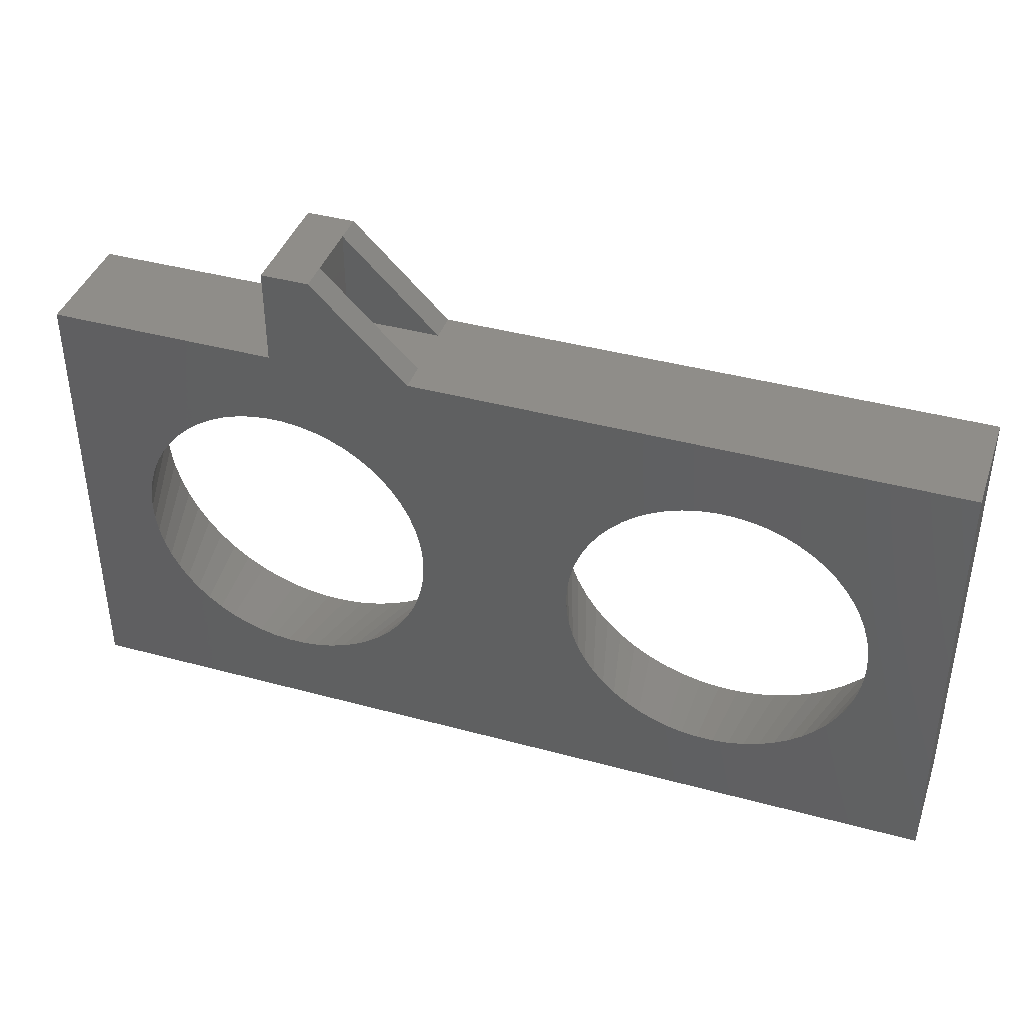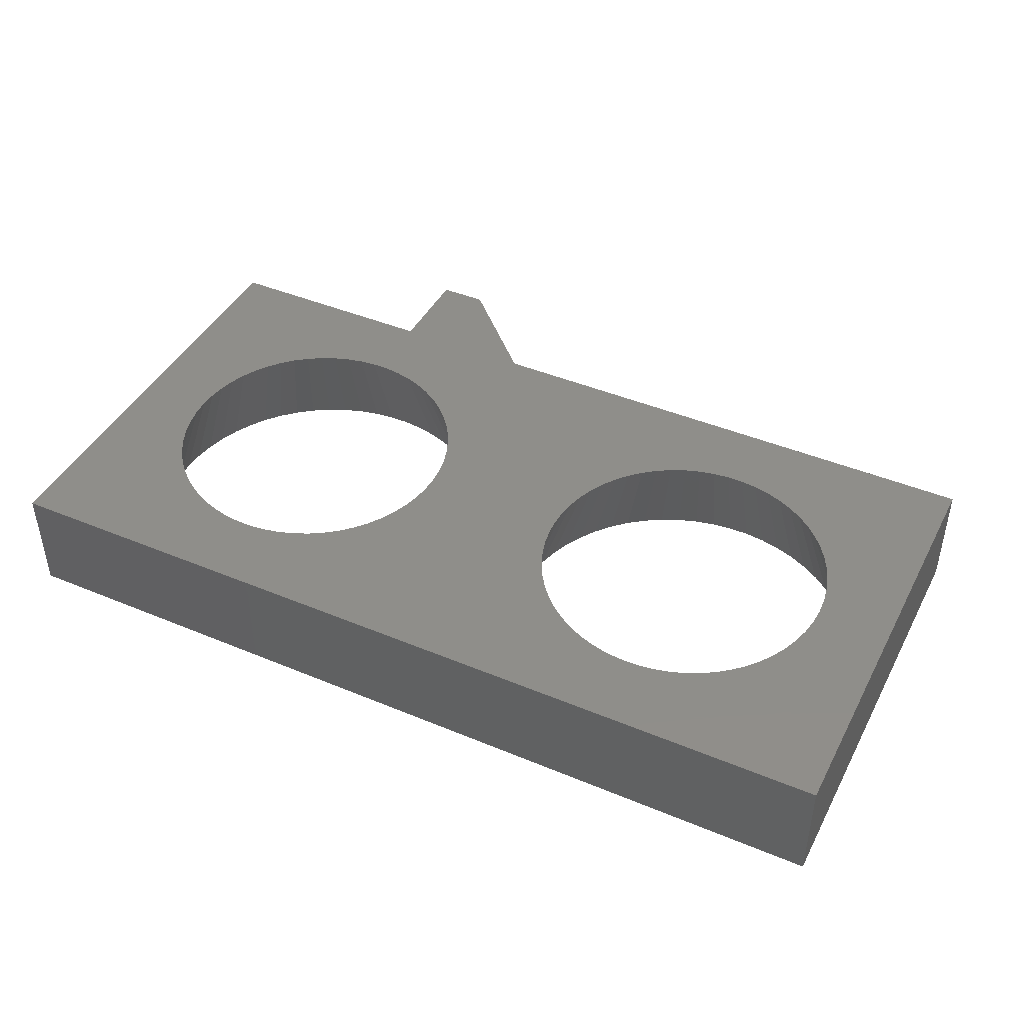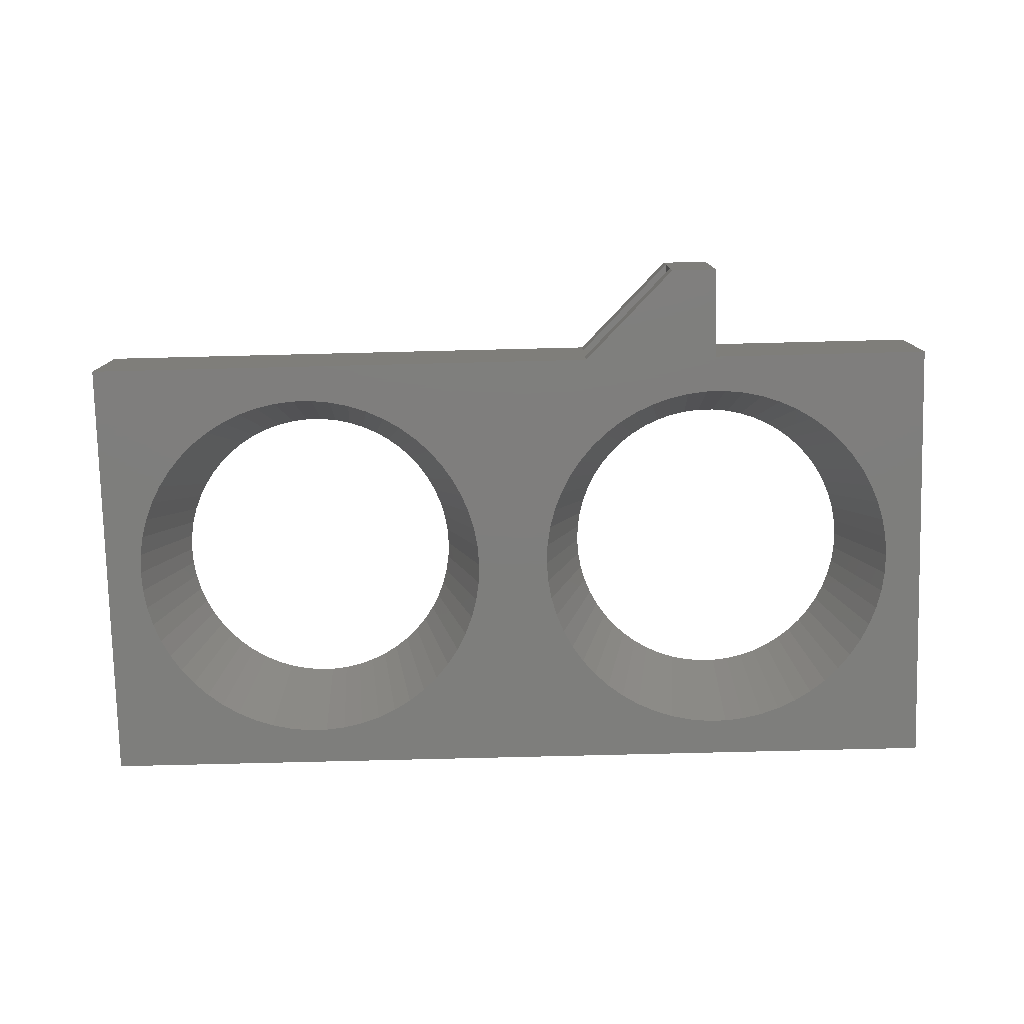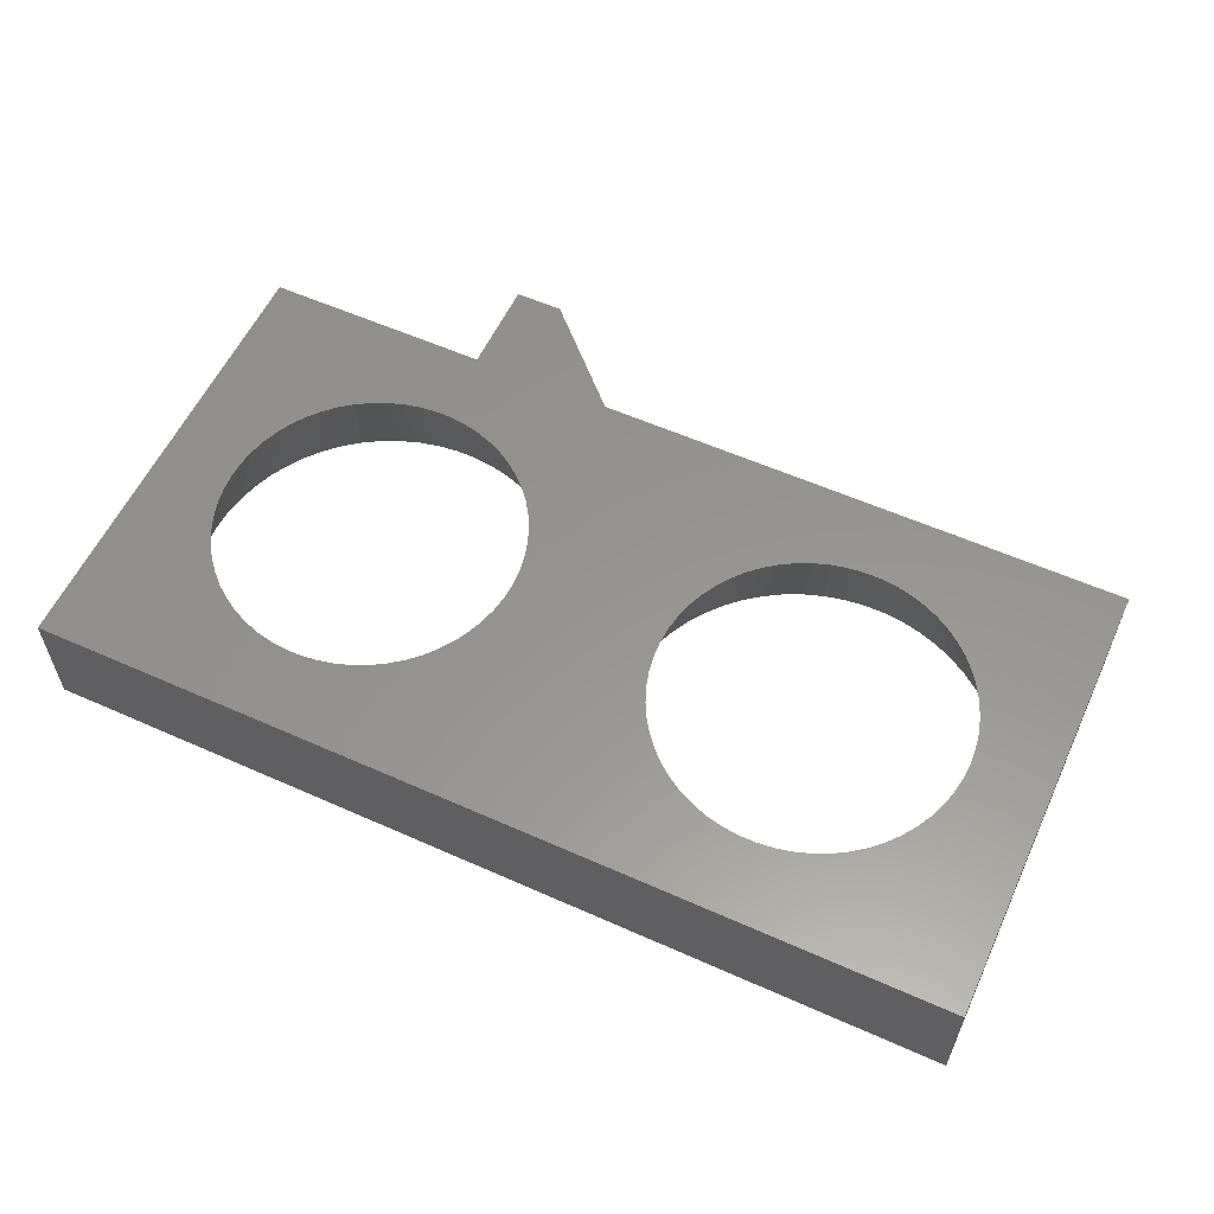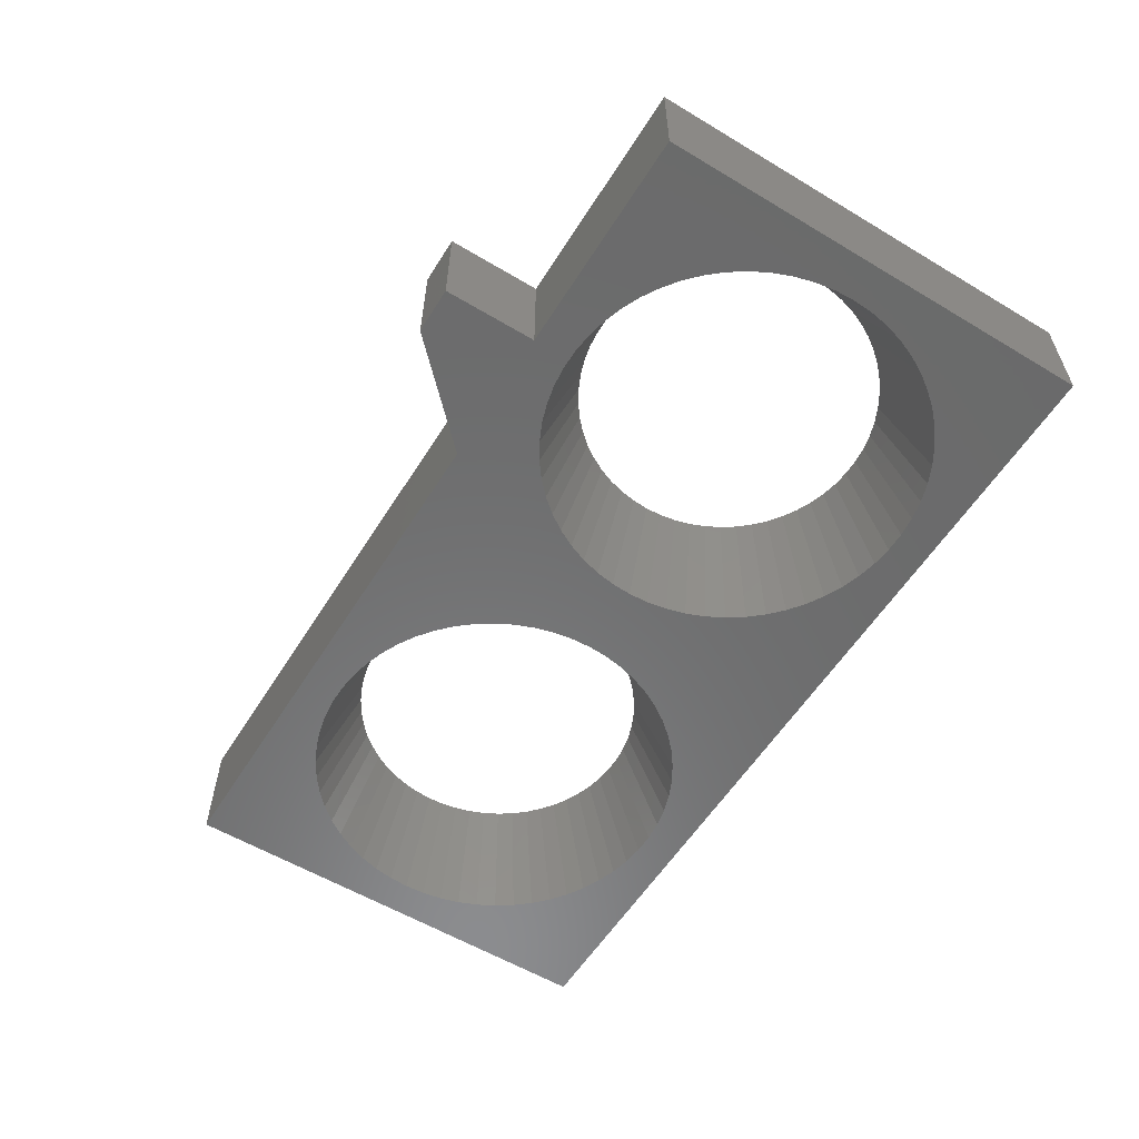
<metadata>
{"format":"stl","ext":"stl","renderer":"f3d","projection":"perspective","resolution":1024,"background":"white","views":[{"elev":40.6,"azim":18.4,"up":"+Y"},{"elev":43.6,"azim":26.2,"up":"+Z"},{"elev":-78.0,"azim":-178.6,"up":"+Z"},{"elev":57.7,"azim":24.8,"up":"+Z"},{"elev":-57.5,"azim":-121.9,"up":"+Z"}]}
</metadata>
<code>
# stl→obj: 254 verts, 512 faces
v 14.4 0 2.4
v 3 0 1.8
v 3 0 2.4
v 3 0 0.6
v 1 0 1.8
v 14.4 0 0
v 3 0 0
v 1 0 0.6
v 0 0 0
v -4.8 0 2.4
v 0 0 2.4
v -4.8 0 0
v 12.8 -4.8 2.4
v 14.4 -9.6 2.4
v 12.78 -4.454 2.4
v 12.73 -4.112 2.4
v 12.63 -3.778 2.4
v 12.5 -3.456 2.4
v 12.34 -3.15 2.4
v 12.15 -2.863 2.4
v 11.92 -2.599 2.4
v 11.67 -2.361 2.4
v 11.4 -2.151 2.4
v 11.1 -1.973 2.4
v 10.78 -1.827 2.4
v 10.46 -1.717 2.4
v 10.12 -1.642 2.4
v 9.773 -1.605 2.4
v 9.427 -1.605 2.4
v 9.082 -1.642 2.4
v 6.419 -4.454 2.4
v 3.2 -4.8 2.4
v 6.4 -4.8 2.4
v 3.181 -4.454 2.4
v 6.475 -4.112 2.4
v 3.125 -4.112 2.4
v 6.568 -3.778 2.4
v 3.032 -3.778 2.4
v 6.696 -3.456 2.4
v 2.904 -3.456 2.4
v 6.858 -3.15 2.4
v 7.053 -2.863 2.4
v 7.277 -2.599 2.4
v 7.528 -2.361 2.4
v 7.804 -2.151 2.4
v 8.101 -1.973 2.4
v 8.416 -1.827 2.4
v 8.744 -1.717 2.4
v 2.742 -3.15 2.4
v 2.547 -2.863 2.4
v 2.323 -2.599 2.4
v 2.072 -2.361 2.4
v 1.796 -2.151 2.4
v 1.499 -1.973 2.4
v 1.184 -1.827 2.4
v 1 2 2.4
v 0.8561 -1.717 2.4
v 0.5177 -1.642 2.4
v 0 2 2.4
v 0.1732 -1.605 2.4
v -0.1732 -1.605 2.4
v -0.5177 -1.642 2.4
v -0.8561 -1.717 2.4
v -1.184 -1.827 2.4
v -1.499 -1.973 2.4
v -1.796 -2.151 2.4
v -2.072 -2.361 2.4
v -3.181 -4.454 2.4
v -3.2 -4.8 2.4
v -3.125 -4.112 2.4
v -3.032 -3.778 2.4
v -2.904 -3.456 2.4
v -2.742 -3.15 2.4
v -2.547 -2.863 2.4
v -2.323 -2.599 2.4
v 12.78 -5.146 2.4
v 12.73 -5.488 2.4
v 12.63 -5.822 2.4
v 12.5 -6.144 2.4
v 12.34 -6.45 2.4
v 12.15 -6.737 2.4
v 11.92 -7.001 2.4
v 11.67 -7.239 2.4
v 11.4 -7.449 2.4
v 11.1 -7.627 2.4
v 10.78 -7.773 2.4
v 10.46 -7.883 2.4
v 10.12 -7.958 2.4
v 9.773 -7.995 2.4
v 9.427 -7.995 2.4
v 9.082 -7.958 2.4
v 0.5177 -7.958 2.4
v 8.744 -7.883 2.4
v 6.419 -5.146 2.4
v 3.181 -5.146 2.4
v 6.475 -5.488 2.4
v 3.125 -5.488 2.4
v 6.568 -5.822 2.4
v 3.032 -5.822 2.4
v 6.696 -6.144 2.4
v 2.904 -6.144 2.4
v 6.858 -6.45 2.4
v 2.742 -6.45 2.4
v 7.053 -6.737 2.4
v 2.547 -6.737 2.4
v 7.277 -7.001 2.4
v 2.323 -7.001 2.4
v 7.528 -7.239 2.4
v 2.072 -7.239 2.4
v 7.804 -7.449 2.4
v 1.796 -7.449 2.4
v 8.101 -7.627 2.4
v 1.499 -7.627 2.4
v 8.416 -7.773 2.4
v 1.184 -7.773 2.4
v 0.8561 -7.883 2.4
v -4.8 -9.6 2.4
v 0.1732 -7.995 2.4
v -0.1732 -7.995 2.4
v -0.5177 -7.958 2.4
v -3.181 -5.146 2.4
v -3.125 -5.488 2.4
v -0.8561 -7.883 2.4
v -1.184 -7.773 2.4
v -1.499 -7.627 2.4
v -1.796 -7.449 2.4
v -2.072 -7.239 2.4
v -2.323 -7.001 2.4
v -2.547 -6.737 2.4
v -2.742 -6.45 2.4
v -2.904 -6.144 2.4
v -3.032 -5.822 2.4
v -4.8 -9.6 0
v -0.2166 -0.8059 0
v 0.2166 -0.8059 0
v -0.6471 -0.8527 0
v -1.07 -0.9458 0
v -1.481 -1.084 0
v -1.874 -1.266 0
v -2.245 -1.489 0
v -4 -4.8 0
v -2.59 -1.751 0
v -2.904 -2.049 0
v -3.184 -2.379 0
v -3.427 -2.738 0
v -3.63 -3.12 0
v -3.791 -3.523 0
v -3.906 -3.94 0
v -3.977 -4.368 0
v 14.4 -9.6 0
v 13.6 -4.8 0
v 13.58 -5.232 0
v 13.51 -5.66 0
v 13.39 -6.077 0
v 13.23 -6.48 0
v 13.03 -6.862 0
v 12.78 -7.221 0
v 12.5 -7.551 0
v 12.19 -7.849 0
v 11.84 -8.111 0
v 11.47 -8.334 0
v 11.08 -8.516 0
v 10.67 -8.654 0
v 10.25 -8.747 0
v 9.817 -8.794 0
v 9.383 -8.794 0
v 0.2166 -8.794 0
v 5.623 -5.232 0
v 4 -4.8 0
v 5.6 -4.8 0
v 3.977 -5.232 0
v 5.694 -5.66 0
v 3.906 -5.66 0
v 5.809 -6.077 0
v 3.791 -6.077 0
v 5.97 -6.48 0
v 3.63 -6.48 0
v 6.173 -6.862 0
v 3.427 -6.862 0
v 6.416 -7.221 0
v 3.184 -7.221 0
v 6.696 -7.551 0
v 2.904 -7.551 0
v 7.01 -7.849 0
v 2.59 -7.849 0
v 7.355 -8.111 0
v 2.245 -8.111 0
v 7.726 -8.334 0
v 1.874 -8.334 0
v 8.119 -8.516 0
v 1.481 -8.516 0
v 8.53 -8.654 0
v 1.07 -8.654 0
v 8.953 -8.747 0
v 0.6471 -8.747 0
v -3.977 -5.232 0
v -3.906 -5.66 0
v -3.791 -6.077 0
v -3.63 -6.48 0
v -3.427 -6.862 0
v -3.184 -7.221 0
v -2.904 -7.551 0
v -2.59 -7.849 0
v -2.245 -8.111 0
v -1.874 -8.334 0
v -1.481 -8.516 0
v -1.07 -8.654 0
v -0.6471 -8.747 0
v -0.2166 -8.794 0
v 13.58 -4.368 0
v 13.51 -3.94 0
v 13.39 -3.523 0
v 13.23 -3.12 0
v 13.03 -2.738 0
v 12.78 -2.379 0
v 12.5 -2.049 0
v 12.19 -1.751 0
v 11.84 -1.489 0
v 11.47 -1.266 0
v 11.08 -1.084 0
v 10.67 -0.9458 0
v 10.25 -0.8527 0
v 9.817 -0.8059 0
v 9.383 -0.8059 0
v 8.953 -0.8527 0
v 5.623 -4.368 0
v 3.977 -4.368 0
v 5.694 -3.94 0
v 3.906 -3.94 0
v 5.809 -3.523 0
v 3.791 -3.523 0
v 5.97 -3.12 0
v 3.63 -3.12 0
v 6.173 -2.738 0
v 3.427 -2.738 0
v 6.416 -2.379 0
v 3.184 -2.379 0
v 6.696 -2.049 0
v 7.01 -1.751 0
v 7.355 -1.489 0
v 7.726 -1.266 0
v 8.119 -1.084 0
v 8.53 -0.9458 0
v 2.904 -2.049 0
v 2.59 -1.751 0
v 2.245 -1.489 0
v 1.874 -1.266 0
v 1.481 -1.084 0
v 1.07 -0.9458 0
v 1 2 0
v 0.6471 -0.8527 0
v 0 2 0
v 1 2 0.6
v 1 2 1.8
f 1 2 3
f 2 4 5
f 1 4 2
f 6 4 1
f 4 6 7
f 5 4 8
f 9 10 11
f 10 9 12
f 1 13 14
f 1 15 13
f 1 16 15
f 1 17 16
f 1 18 17
f 1 19 18
f 1 20 19
f 1 21 20
f 1 22 21
f 1 23 22
f 1 24 23
f 1 25 24
f 1 26 25
f 1 27 26
f 1 28 27
f 1 29 28
f 3 29 1
f 29 3 30
f 31 32 33
f 34 31 35
f 36 35 37
f 38 37 39
f 40 39 41
f 3 41 42
f 3 42 43
f 3 43 44
f 3 44 45
f 3 45 46
f 31 34 32
f 35 36 34
f 3 46 47
f 37 38 36
f 30 3 48
f 3 47 48
f 41 3 49
f 39 40 38
f 41 49 40
f 3 50 49
f 3 51 50
f 3 52 51
f 3 53 52
f 3 54 53
f 3 55 54
f 11 3 56
f 3 11 55
f 55 11 57
f 57 11 58
f 11 56 59
f 58 11 60
f 11 61 60
f 11 62 61
f 11 63 62
f 11 64 63
f 11 65 64
f 10 65 11
f 65 10 66
f 66 10 67
f 68 10 69
f 70 10 68
f 71 10 70
f 72 10 71
f 73 10 72
f 74 10 73
f 75 10 74
f 67 10 75
f 76 14 13
f 77 14 76
f 78 14 77
f 79 14 78
f 80 14 79
f 81 14 80
f 82 14 81
f 83 14 82
f 84 14 83
f 85 14 84
f 86 14 85
f 87 14 86
f 88 14 87
f 89 14 88
f 90 14 89
f 91 14 90
f 92 91 93
f 32 94 33
f 95 94 32
f 94 95 96
f 97 96 95
f 96 97 98
f 99 98 97
f 98 99 100
f 101 100 99
f 100 101 102
f 103 102 101
f 102 103 104
f 105 104 103
f 104 105 106
f 107 106 105
f 106 107 108
f 109 108 107
f 108 109 110
f 111 110 109
f 110 111 112
f 113 112 111
f 112 113 114
f 115 114 113
f 114 115 93
f 116 93 115
f 92 93 116
f 91 92 14
f 117 92 118
f 117 118 119
f 117 119 120
f 117 69 10
f 69 117 121
f 121 117 122
f 92 117 14
f 123 117 120
f 124 117 123
f 125 117 124
f 126 117 125
f 127 117 126
f 128 117 127
f 129 117 128
f 130 117 129
f 131 117 130
f 132 117 131
f 122 117 132
f 133 10 12
f 10 133 117
f 134 9 135
f 136 9 134
f 137 9 136
f 138 9 137
f 12 138 139
f 12 139 140
f 12 141 133
f 138 12 9
f 142 12 140
f 143 12 142
f 144 12 143
f 145 12 144
f 146 12 145
f 147 12 146
f 148 12 147
f 149 12 148
f 141 12 149
f 150 151 6
f 150 152 151
f 150 153 152
f 150 154 153
f 150 155 154
f 150 156 155
f 150 157 156
f 150 158 157
f 150 159 158
f 150 160 159
f 150 161 160
f 150 162 161
f 150 163 162
f 150 164 163
f 150 165 164
f 150 166 165
f 167 166 150
f 168 169 170
f 171 168 172
f 173 172 174
f 175 174 176
f 177 176 178
f 179 178 180
f 181 180 182
f 168 171 169
f 183 182 184
f 172 173 171
f 185 184 186
f 174 175 173
f 187 186 188
f 176 177 175
f 189 188 190
f 178 179 177
f 180 181 179
f 191 190 192
f 182 183 181
f 193 192 194
f 184 185 183
f 166 195 194
f 186 187 185
f 188 189 187
f 190 191 189
f 192 193 191
f 194 195 193
f 166 167 195
f 133 167 150
f 196 133 141
f 197 133 196
f 198 133 197
f 199 133 198
f 200 133 199
f 201 133 200
f 202 133 201
f 203 133 202
f 204 133 203
f 205 133 204
f 206 133 205
f 207 133 206
f 208 133 207
f 209 133 208
f 167 133 209
f 210 6 151
f 211 6 210
f 212 6 211
f 213 6 212
f 214 6 213
f 215 6 214
f 216 6 215
f 217 6 216
f 218 6 217
f 219 6 218
f 220 6 219
f 221 6 220
f 222 6 221
f 223 6 222
f 224 6 223
f 7 224 225
f 169 226 170
f 227 226 169
f 226 227 228
f 229 228 227
f 228 229 230
f 231 230 229
f 230 231 232
f 233 232 231
f 232 233 234
f 235 234 233
f 234 235 236
f 237 236 235
f 7 236 237
f 236 7 238
f 238 7 239
f 239 7 240
f 240 7 241
f 241 7 242
f 224 7 6
f 243 7 225
f 242 7 243
f 244 7 237
f 245 7 244
f 246 7 245
f 247 7 246
f 248 7 247
f 249 7 248
f 249 250 7
f 9 249 251
f 9 251 135
f 249 9 250
f 250 9 252
f 95 171 97
f 171 173 97
f 97 173 99
f 173 175 99
f 99 175 101
f 175 177 101
f 101 177 103
f 177 179 103
f 103 179 105
f 179 181 105
f 105 181 107
f 181 183 107
f 107 183 109
f 183 185 109
f 109 185 111
f 185 187 111
f 111 187 113
f 187 189 113
f 113 189 115
f 189 191 115
f 115 191 116
f 191 193 116
f 116 193 92
f 193 195 92
f 92 195 118
f 195 167 118
f 167 119 118
f 119 167 209
f 119 209 120
f 120 209 208
f 120 208 123
f 123 208 207
f 123 207 124
f 124 207 206
f 124 206 125
f 125 206 205
f 126 125 205
f 126 205 204
f 127 126 204
f 127 204 203
f 128 127 203
f 128 203 202
f 129 128 202
f 129 202 201
f 130 129 201
f 130 201 200
f 131 130 200
f 131 200 199
f 132 131 199
f 132 199 198
f 122 132 198
f 122 198 197
f 121 122 197
f 121 197 196
f 69 121 196
f 69 196 141
f 68 69 141
f 149 68 141
f 70 68 149
f 148 70 149
f 71 70 148
f 147 71 148
f 72 71 147
f 146 72 147
f 73 72 146
f 145 73 146
f 74 73 145
f 144 74 145
f 75 74 144
f 143 75 144
f 67 75 143
f 142 67 143
f 66 67 142
f 140 66 142
f 65 66 140
f 139 65 140
f 64 65 139
f 138 64 139
f 63 64 138
f 137 63 138
f 62 63 137
f 136 62 137
f 61 62 136
f 134 61 136
f 134 60 61
f 60 134 135
f 135 58 60
f 251 58 135
f 251 57 58
f 249 57 251
f 249 55 57
f 248 55 249
f 248 54 55
f 247 54 248
f 247 53 54
f 247 246 53
f 246 52 53
f 246 245 52
f 245 51 52
f 245 244 51
f 244 50 51
f 244 237 50
f 237 49 50
f 237 235 49
f 235 40 49
f 235 233 40
f 233 38 40
f 233 231 38
f 231 36 38
f 231 229 36
f 229 34 36
f 229 227 34
f 227 32 34
f 227 169 32
f 32 169 95
f 169 171 95
f 133 14 117
f 14 133 150
f 76 152 77
f 152 153 77
f 77 153 78
f 153 154 78
f 78 154 79
f 154 155 79
f 79 155 80
f 155 156 80
f 80 156 81
f 156 157 81
f 81 157 82
f 157 158 82
f 82 158 83
f 158 159 83
f 83 159 84
f 159 160 84
f 84 160 85
f 160 161 85
f 85 161 86
f 161 162 86
f 86 162 87
f 162 163 87
f 87 163 88
f 163 164 88
f 88 164 89
f 164 165 89
f 165 90 89
f 90 165 166
f 90 166 91
f 91 166 194
f 91 194 93
f 93 194 192
f 93 192 114
f 114 192 190
f 114 190 112
f 112 190 188
f 110 112 188
f 110 188 186
f 108 110 186
f 108 186 184
f 106 108 184
f 106 184 182
f 104 106 182
f 104 182 180
f 102 104 180
f 102 180 178
f 100 102 178
f 100 178 176
f 98 100 176
f 98 176 174
f 96 98 174
f 96 174 172
f 94 96 172
f 94 172 168
f 33 94 168
f 33 168 170
f 31 33 170
f 226 31 170
f 35 31 226
f 228 35 226
f 37 35 228
f 230 37 228
f 39 37 230
f 232 39 230
f 41 39 232
f 234 41 232
f 42 41 234
f 236 42 234
f 43 42 236
f 238 43 236
f 44 43 238
f 239 44 238
f 45 44 239
f 240 45 239
f 46 45 240
f 241 46 240
f 47 46 241
f 242 47 241
f 48 47 242
f 243 48 242
f 30 48 243
f 225 30 243
f 29 30 225
f 224 29 225
f 224 28 29
f 28 224 223
f 223 27 28
f 222 27 223
f 222 26 27
f 221 26 222
f 221 25 26
f 220 25 221
f 220 24 25
f 219 24 220
f 219 23 24
f 219 218 23
f 218 22 23
f 218 217 22
f 217 21 22
f 217 216 21
f 215 21 216
f 21 215 20
f 215 19 20
f 215 214 19
f 214 18 19
f 214 213 18
f 213 17 18
f 213 212 17
f 212 16 17
f 212 211 16
f 211 15 16
f 211 210 15
f 210 13 15
f 210 151 13
f 13 151 76
f 151 152 76
f 14 6 1
f 6 14 150
f 5 253 254
f 253 5 8
f 4 253 8
f 254 2 5
f 4 250 253
f 250 4 7
f 3 254 56
f 254 3 2
f 254 59 56
f 253 59 254
f 252 253 250
f 253 252 59
f 9 59 252
f 59 9 11

</code>
